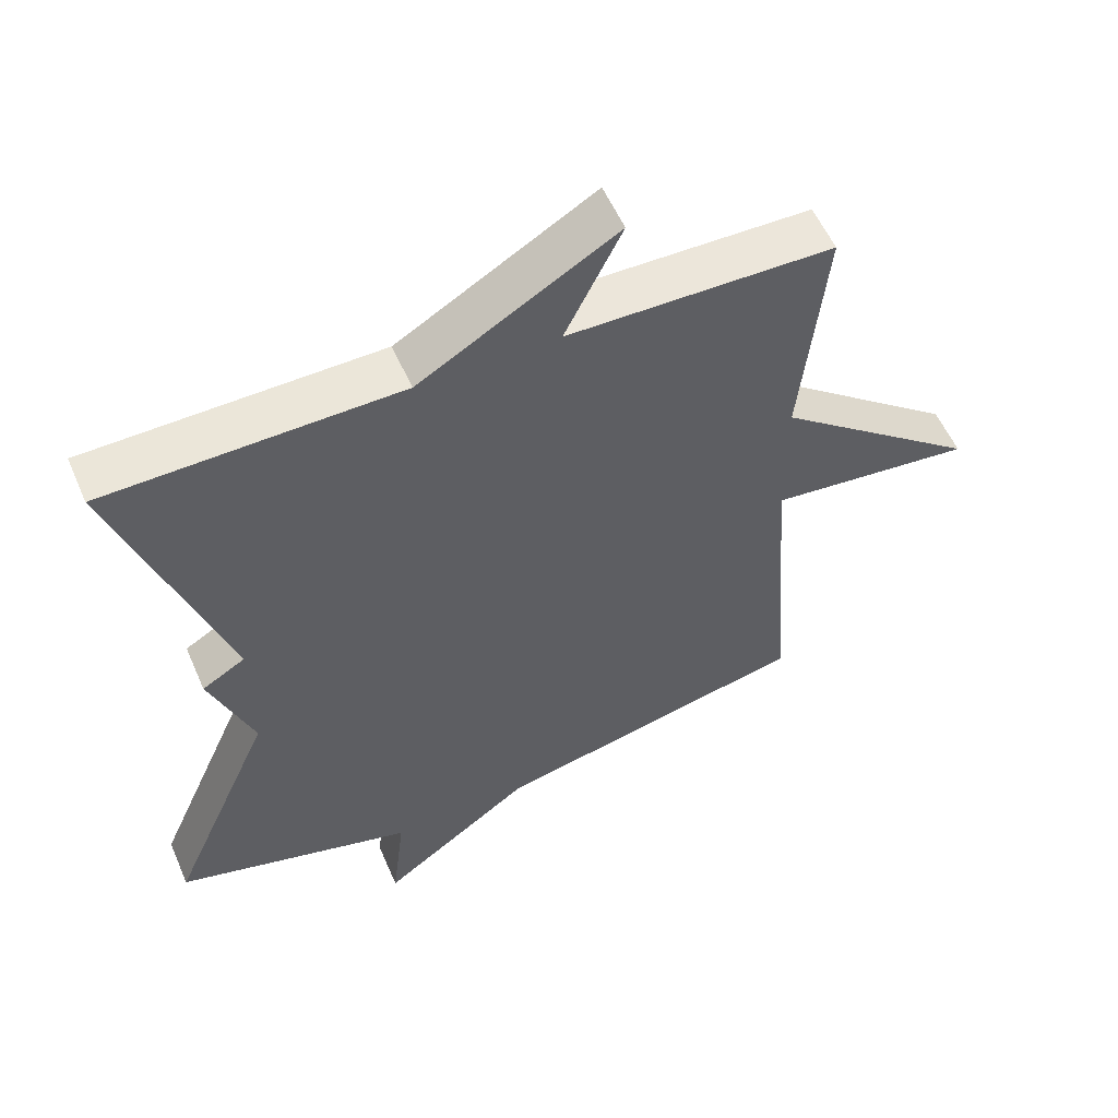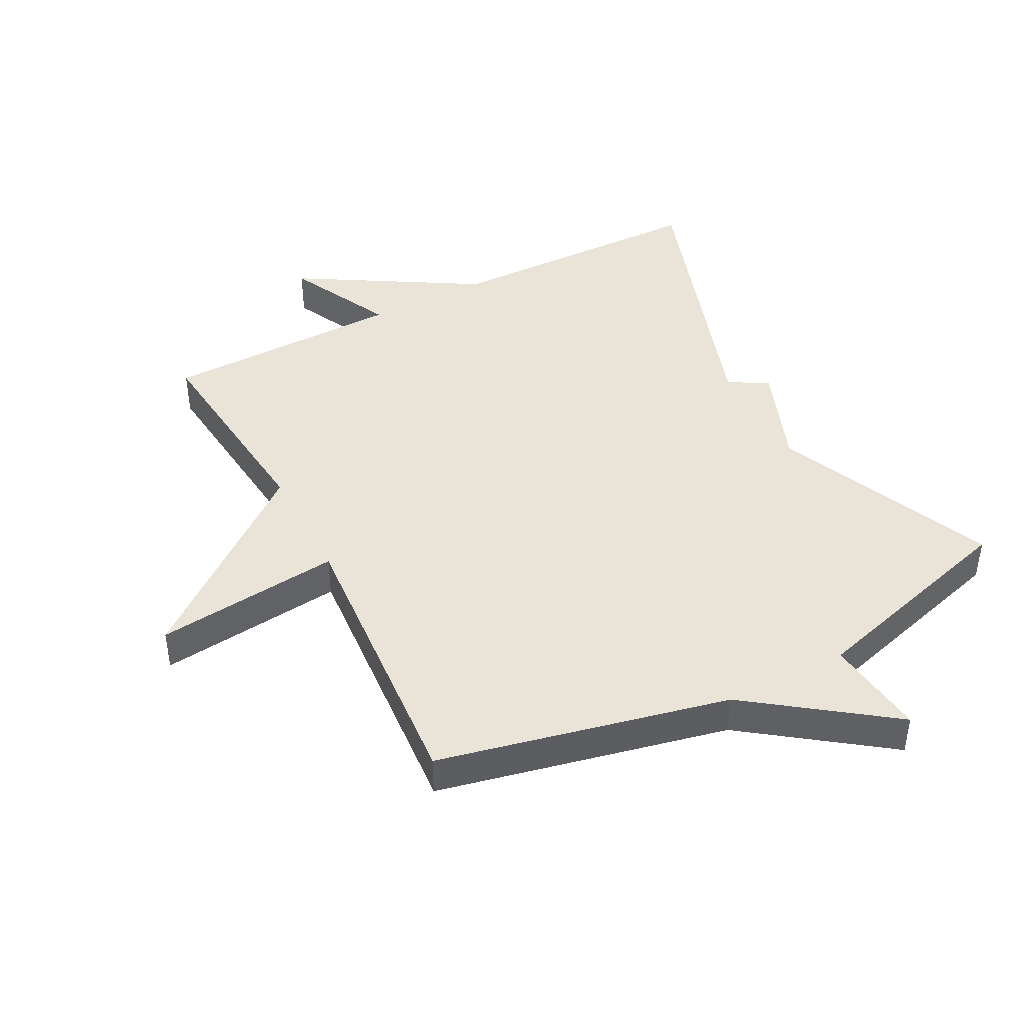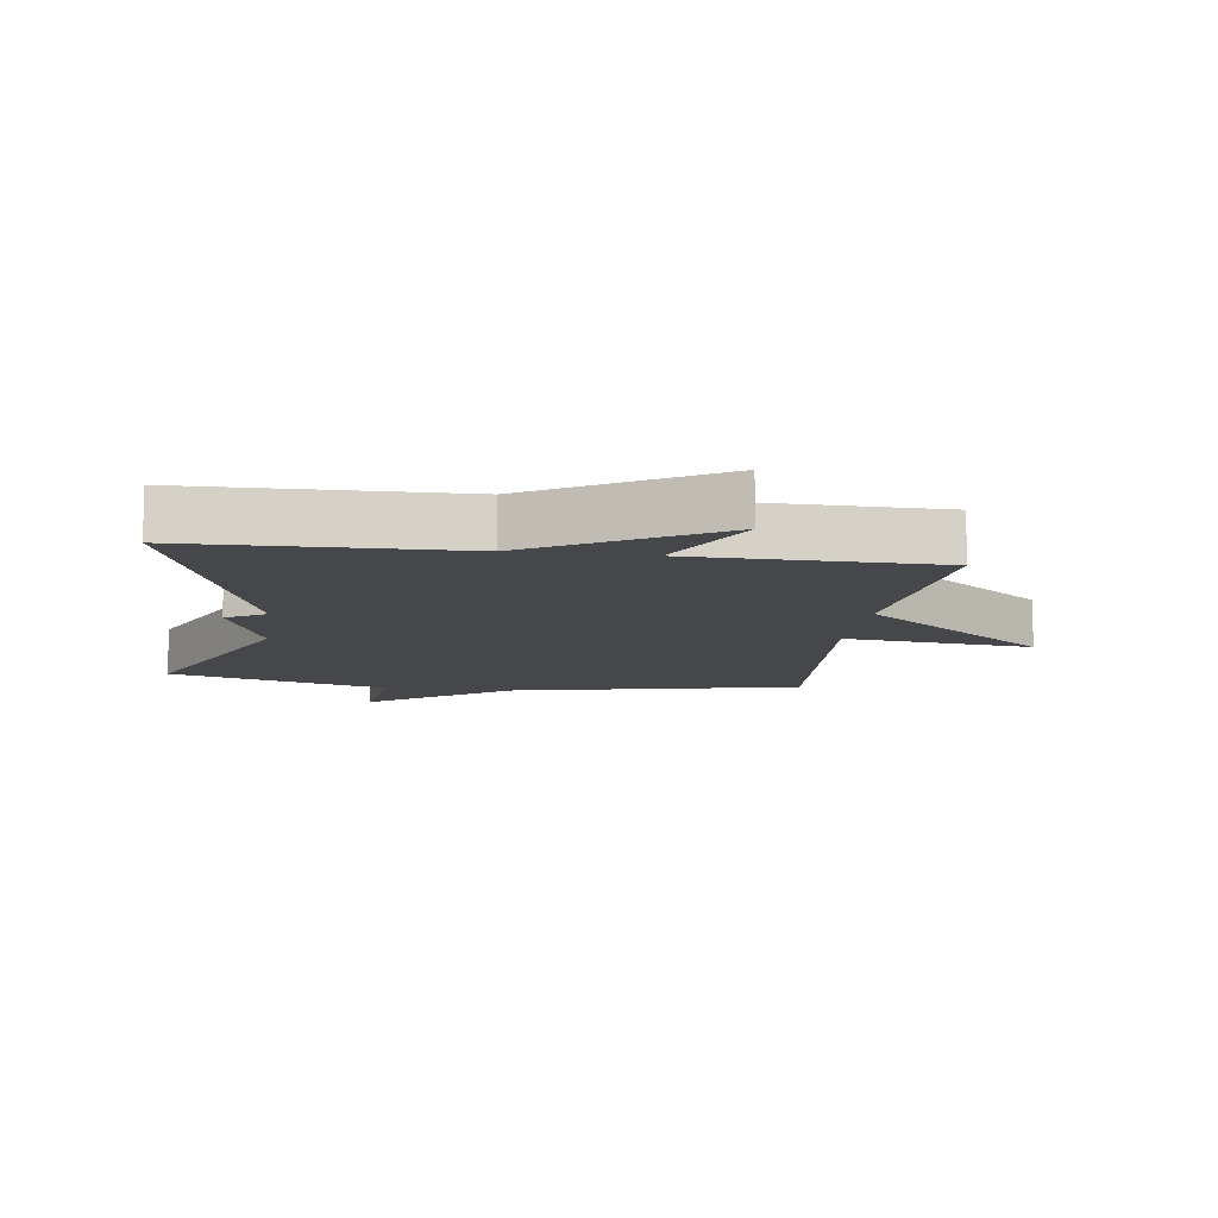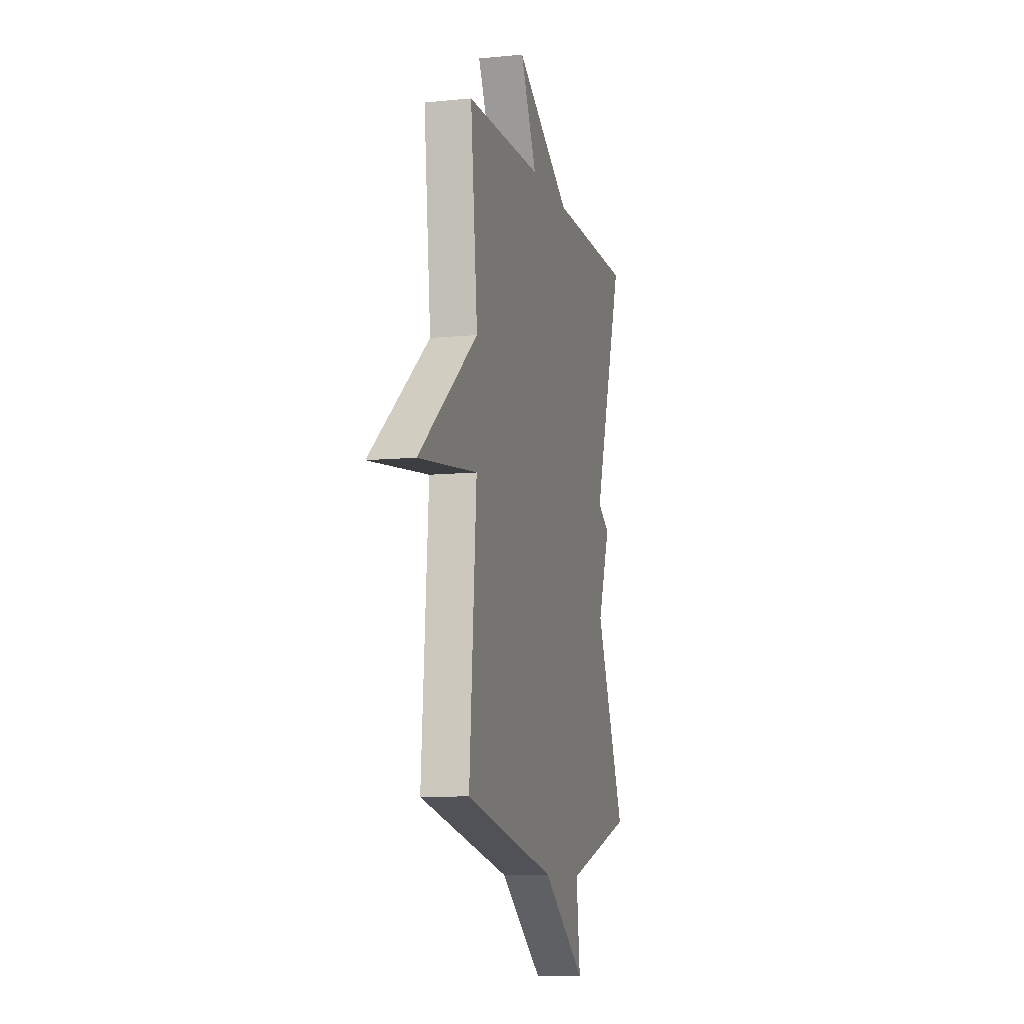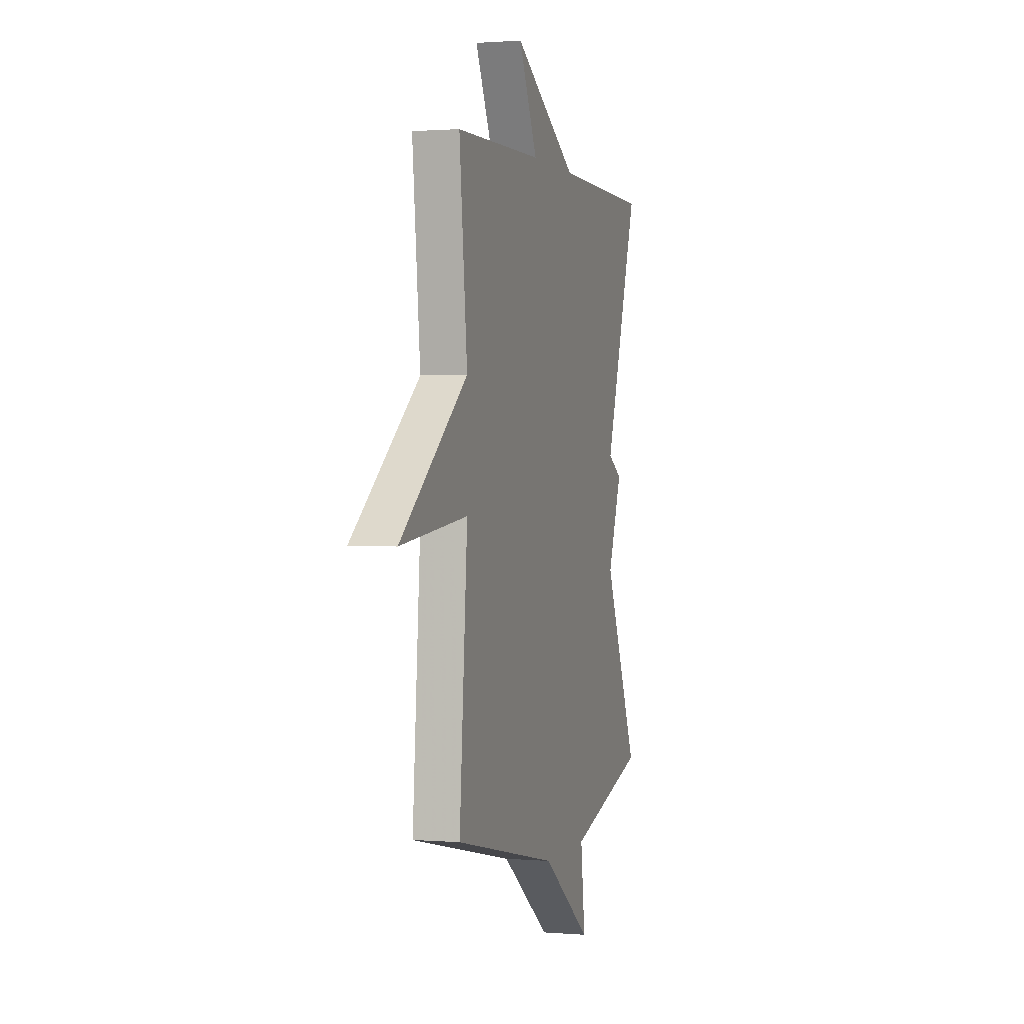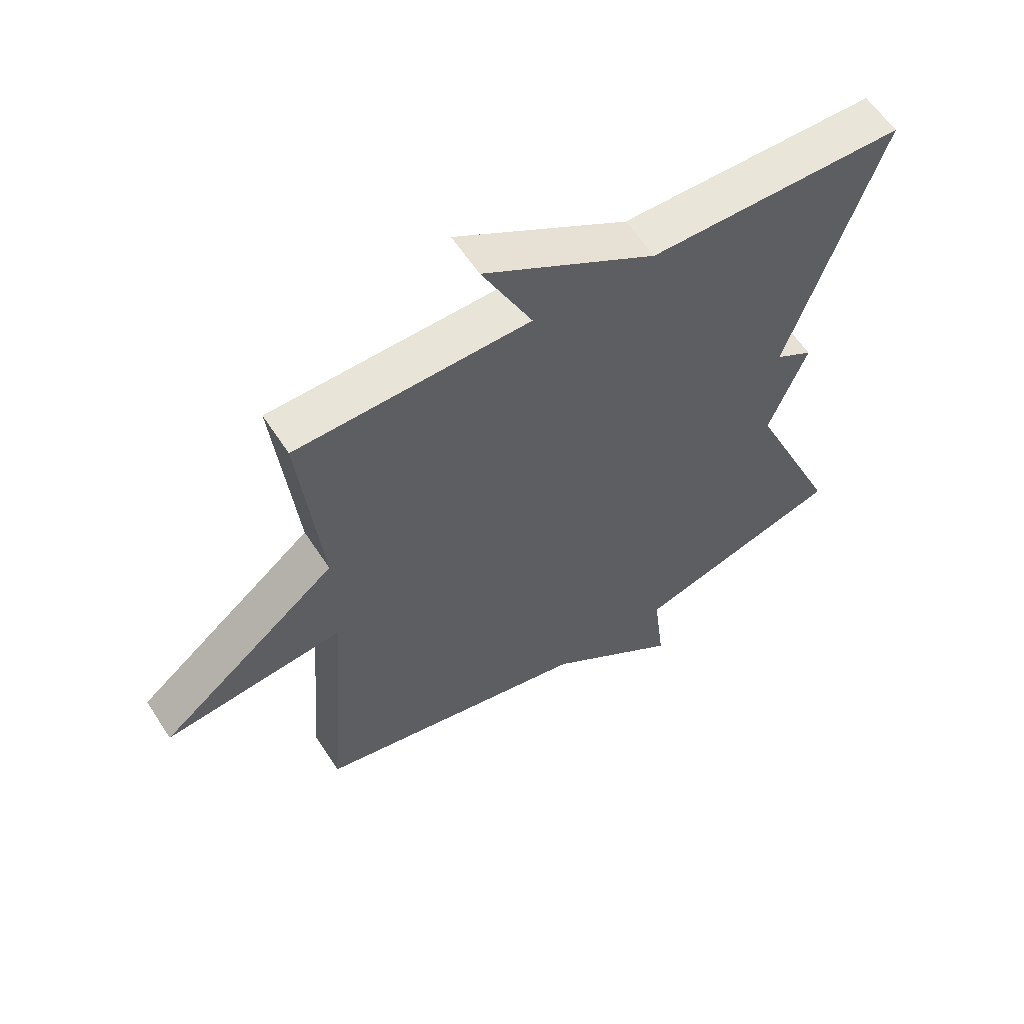
<metadata>
{"format":"obj","ext":"obj","renderer":"f3d","projection":"perspective","resolution":1024,"background":"white","views":[{"elev":56.2,"azim":-23.4,"up":"+Z"},{"elev":43.2,"azim":152.5,"up":"+Y"},{"elev":-10.4,"azim":-7.8,"up":"+Y"},{"elev":-9.5,"azim":104.5,"up":"+Z"},{"elev":1.2,"azim":106.8,"up":"+Z"},{"elev":59.5,"azim":147.1,"up":"+Z"}]}
</metadata>
<code>
v -0.5 0.07 0.5
v -0.081 0.07 0.507
v 0.201 0.07 0.674
v 0.119 0.07 0.507
v 0.5 0.07 0.5
v 0.465 0.07 0.158
v 0.759 0.07 -0.075
v 0.465 0.07 -0.042
v 0.5 0.07 -0.5
v 0.044 0.07 -0.6
v -0.175 0.07 -0.76
v -0.156 0.07 -0.6
v -0.5 0.07 -0.5
v -0.349 0.07 -0.154
v -0.411 0.07 0.009
v -0.349 0.07 0.046
v -0.5 0 0.5
v -0.081 0 0.507
v 0.201 0 0.674
v 0.119 0 0.507
v 0.5 0 0.5
v 0.465 0 0.158
v 0.759 0 -0.075
v 0.465 0 -0.042
v 0.5 0 -0.5
v 0.044 0 -0.6
v -0.175 0 -0.76
v -0.156 0 -0.6
v -0.5 0 -0.5
v -0.349 0 -0.154
v -0.411 0 0.009
v -0.349 0 0.046
f 14 15 16
f 12 13 14
f 12 14 16
f 10 11 12
f 10 12 16
f 9 10 16
f 8 9 16
f 6 7 8
f 16 1 2
f 8 16 2
f 6 8 2
f 4 5 6 2
f 2 3 4
f 32 31 30
f 30 29 28
f 32 30 28
f 28 27 26
f 32 28 26
f 32 26 25
f 32 25 24
f 24 23 22
f 18 17 32
f 18 32 24
f 18 24 22
f 18 22 21 20
f 20 19 18
f 1 17 18 2
f 2 18 19 3
f 3 19 20 4
f 4 20 21 5
f 5 21 22 6
f 6 22 23 7
f 7 23 24 8
f 8 24 25 9
f 9 25 26 10
f 10 26 27 11
f 11 27 28 12
f 12 28 29 13
f 13 29 30 14
f 14 30 31 15
f 15 31 32 16
f 16 32 17 1

</code>
